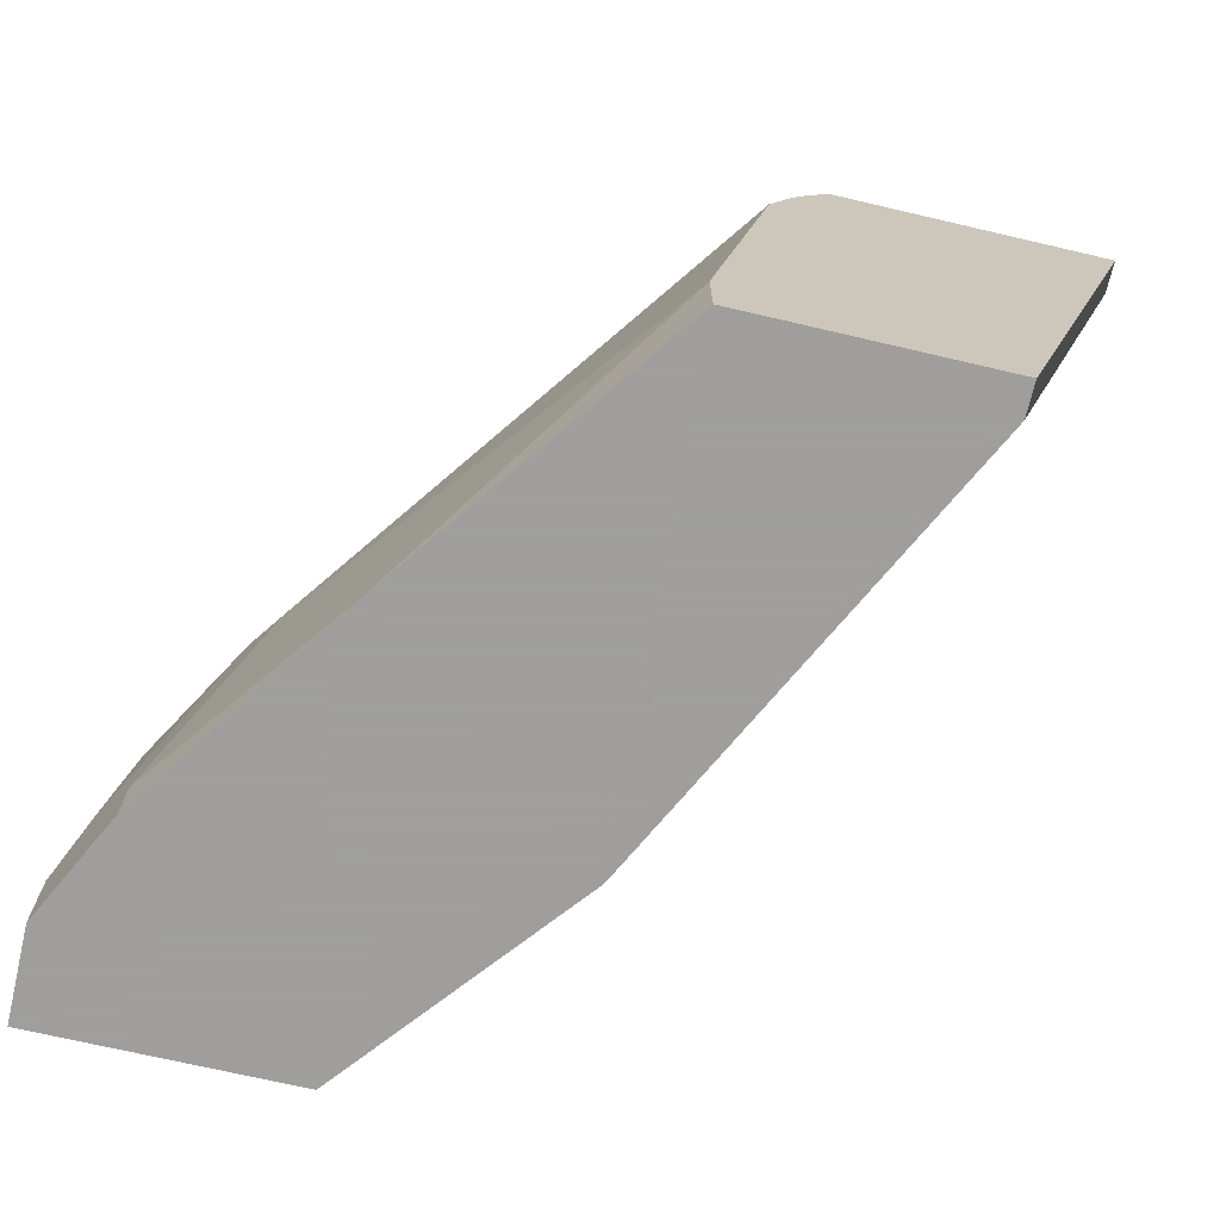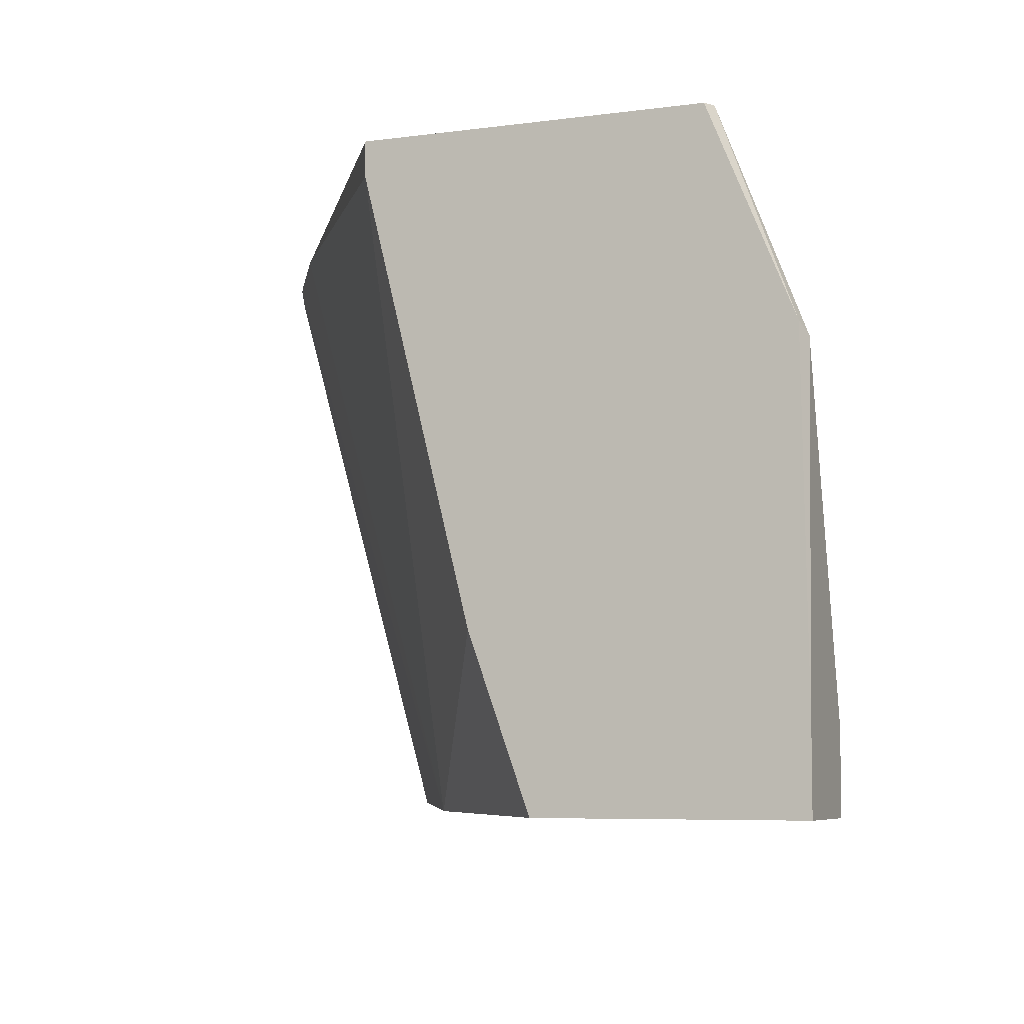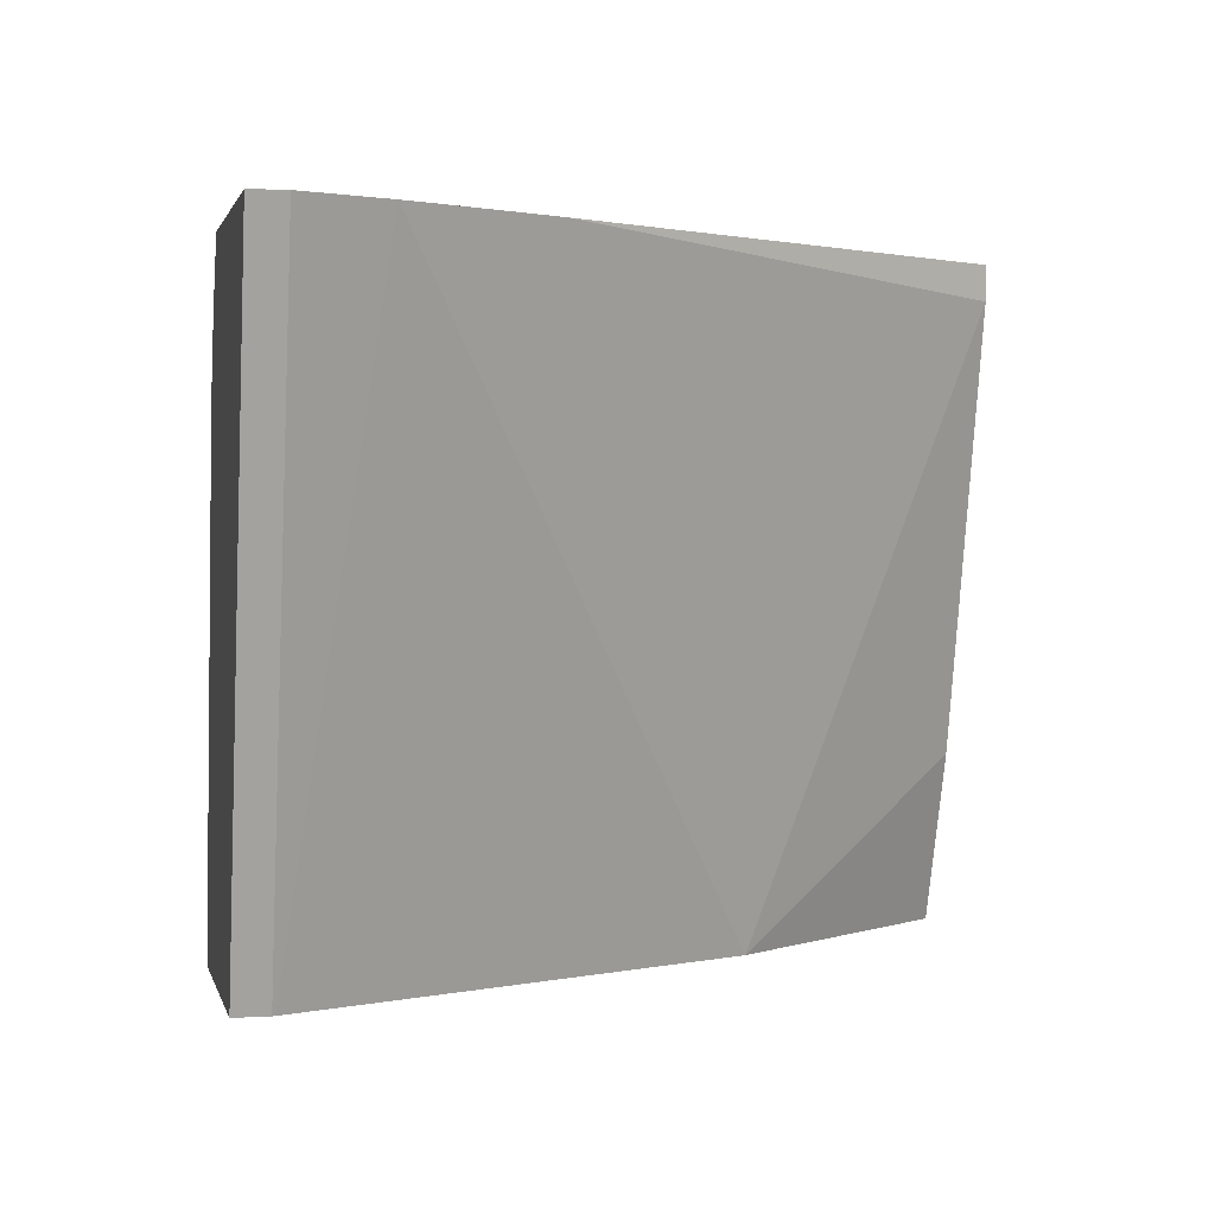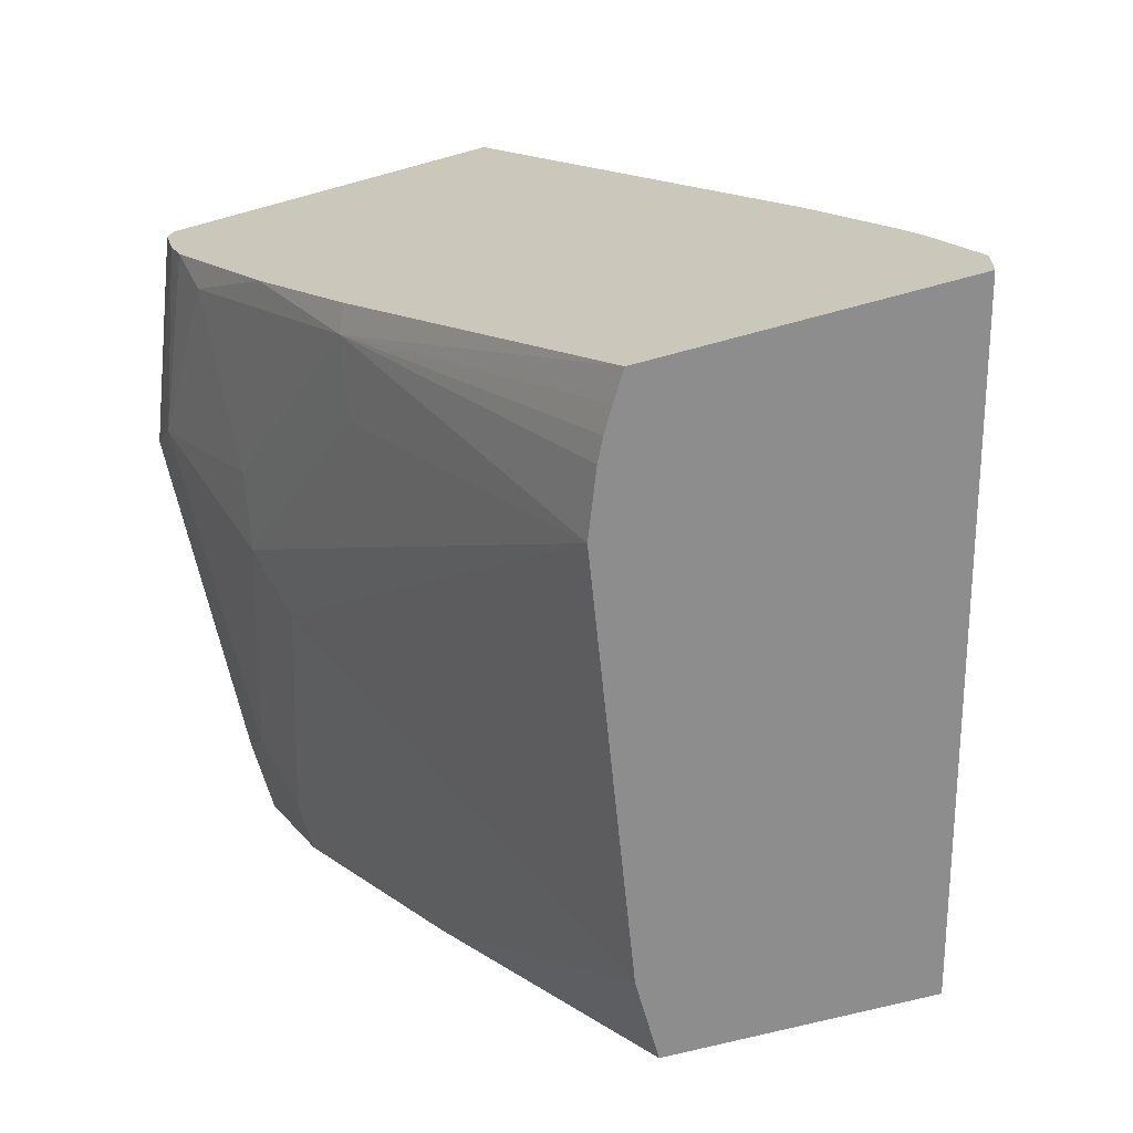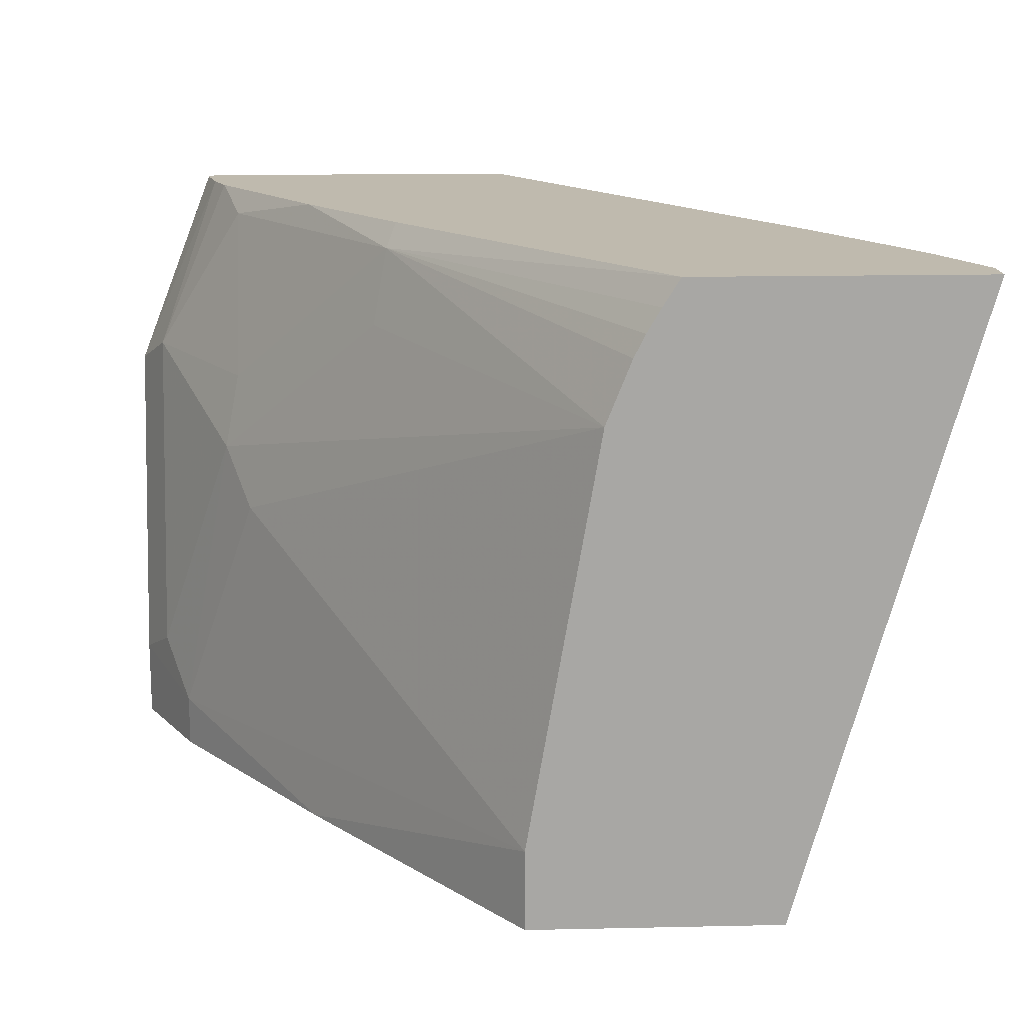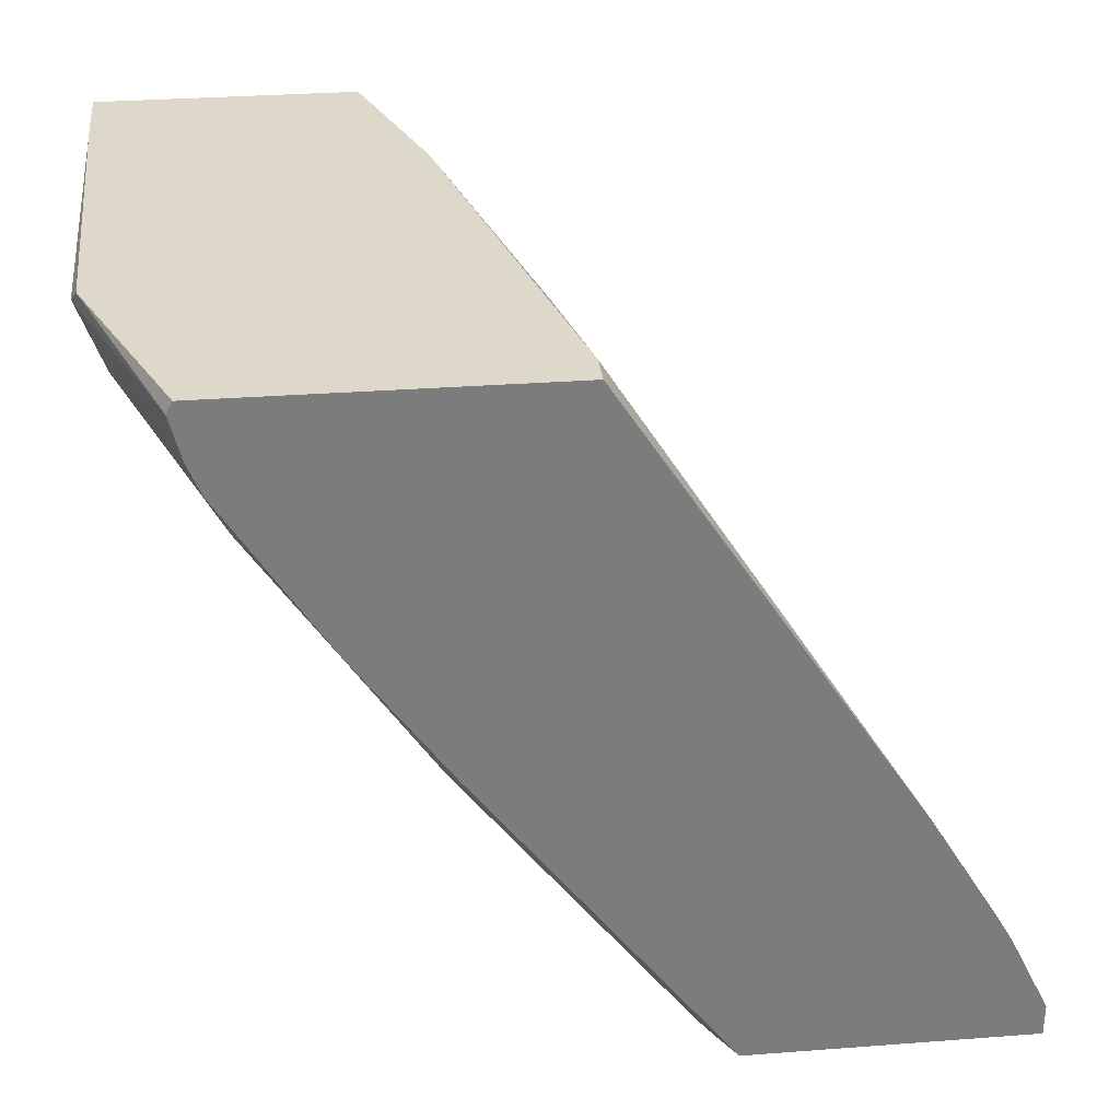
<metadata>
{"format":"obj","ext":"obj","renderer":"f3d","projection":"perspective","resolution":1024,"background":"white","views":[{"elev":-71.1,"azim":-13.1,"up":"+Z"},{"elev":-6.2,"azim":-157.4,"up":"+Z"},{"elev":1.6,"azim":77.9,"up":"+Z"},{"elev":-64.6,"azim":15.6,"up":"+Y"},{"elev":15.7,"azim":-2.6,"up":"+Z"},{"elev":31.6,"azim":-6.1,"up":"+Y"}]}
</metadata>
<code>
v -0.7229 -0.03453 0.3041
v -0.5811 -0.2522 0.3041
v -0.7229 -0.03453 0.2877
v -0.8833 -0.03453 0.3041
v -0.5769 -0.2591 0.3041
v -0.7117 -0.1477 0.001268
v -0.774 -0.03453 0.08205
v -0.9236 -0.03453 0.2072
v -0.8846 -0.03712 0.3041
v -0.5471 -0.3086 0.3041
v -0.5393 -0.3223 0.3041
v -0.7056 -0.1599 0.001268
v -0.8028 -0.03453 0.001268
v -0.9265 -0.03453 0.04031
v -0.9265 -0.04029 0.2014
v -0.8862 -0.04029 0.3041
v -0.5198 -0.3625 0.3041
v -0.6049 -0.3613 0.001268
v -0.6433 -0.2844 0.001268
v -0.9265 -0.03453 0.001268
v -0.9265 -0.08058 0.04031
v -0.913 -0.06717 0.2148
v -0.881 -0.06107 0.3041
v -0.5198 -0.3786 0.3041
v -0.6043 -0.3625 0.001268
v -0.9265 -0.08058 0.001268
v -0.913 -0.1074 0.05374
v -0.8996 -0.1343 0.02688
v -0.8728 -0.1477 0.1745
v -0.8661 -0.141 0.2115
v -0.8661 -0.1007 0.292
v -0.8749 -0.07586 0.3041
v -0.6043 -0.3786 0.001268
v -0.6585 -0.3786 0.3041
v -0.8996 -0.1343 0.001268
v -0.8264 -0.2404 0.001268
v -0.7251 -0.3786 0.04031
v -0.8593 -0.1746 0.1477
v -0.8325 -0.188 0.2148
v -0.6909 -0.3786 0.2387
v -0.8258 -0.1813 0.2518
v -0.7855 -0.2215 0.292
v -0.8258 -0.1531 0.3041
v -0.7251 -0.3786 0.001268
v -0.6667 -0.3786 0.291
v -0.7807 -0.2167 0.3041
v -0.7922 -0.2282 0.2551
v -0.6788 -0.3786 0.2689
v -0.6734 -0.3786 0.2796
f 22 32 23
f 24 34 45
f 24 45 49
f 24 48 40
f 24 40 37
f 24 37 44
f 22 31 32
f 24 44 33
f 24 49 48
f 22 30 31
f 17 25 18
f 22 27 29
f 21 28 27
f 21 35 28
f 21 26 35
f 21 27 22
f 17 33 25
f 17 24 33
f 15 23 16
f 27 28 29
f 22 29 30
f 28 36 37
f 39 47 42
f 28 38 29
f 15 22 23
f 42 48 49
f 42 46 43
f 40 42 47
f 40 48 42
f 39 40 47
f 39 42 41
f 37 40 38
f 36 44 37
f 34 42 45
f 34 46 42
f 42 49 45
f 31 43 32
f 31 42 43
f 31 41 42
f 30 41 31
f 29 40 39
f 29 38 40
f 29 41 30
f 29 39 41
f 28 35 36
f 28 37 38
f 15 21 22
f 1 32 43
f 14 26 21
f 2 5 6
f 1 5 2
f 1 10 5
f 1 11 10
f 1 17 11
f 1 24 17
f 1 34 24
f 1 46 34
f 1 43 46
f 2 6 3
f 1 23 32
f 1 9 16
f 1 8 4
f 1 14 8
f 1 20 14
f 1 13 20
f 1 7 13
f 1 3 7
f 1 2 3
f 14 21 15
f 1 16 23
f 3 6 7
f 1 4 9
f 5 10 6
f 4 8 9
f 14 20 26
f 11 19 12
f 11 18 19
f 11 17 18
f 8 15 16
f 8 14 15
f 6 13 7
f 6 20 13
f 6 26 20
f 8 16 9
f 6 36 35
f 6 44 36
f 6 33 44
f 6 25 33
f 6 18 25
f 6 19 18
f 6 12 19
f 6 11 12
f 6 35 26
f 6 10 11

</code>
